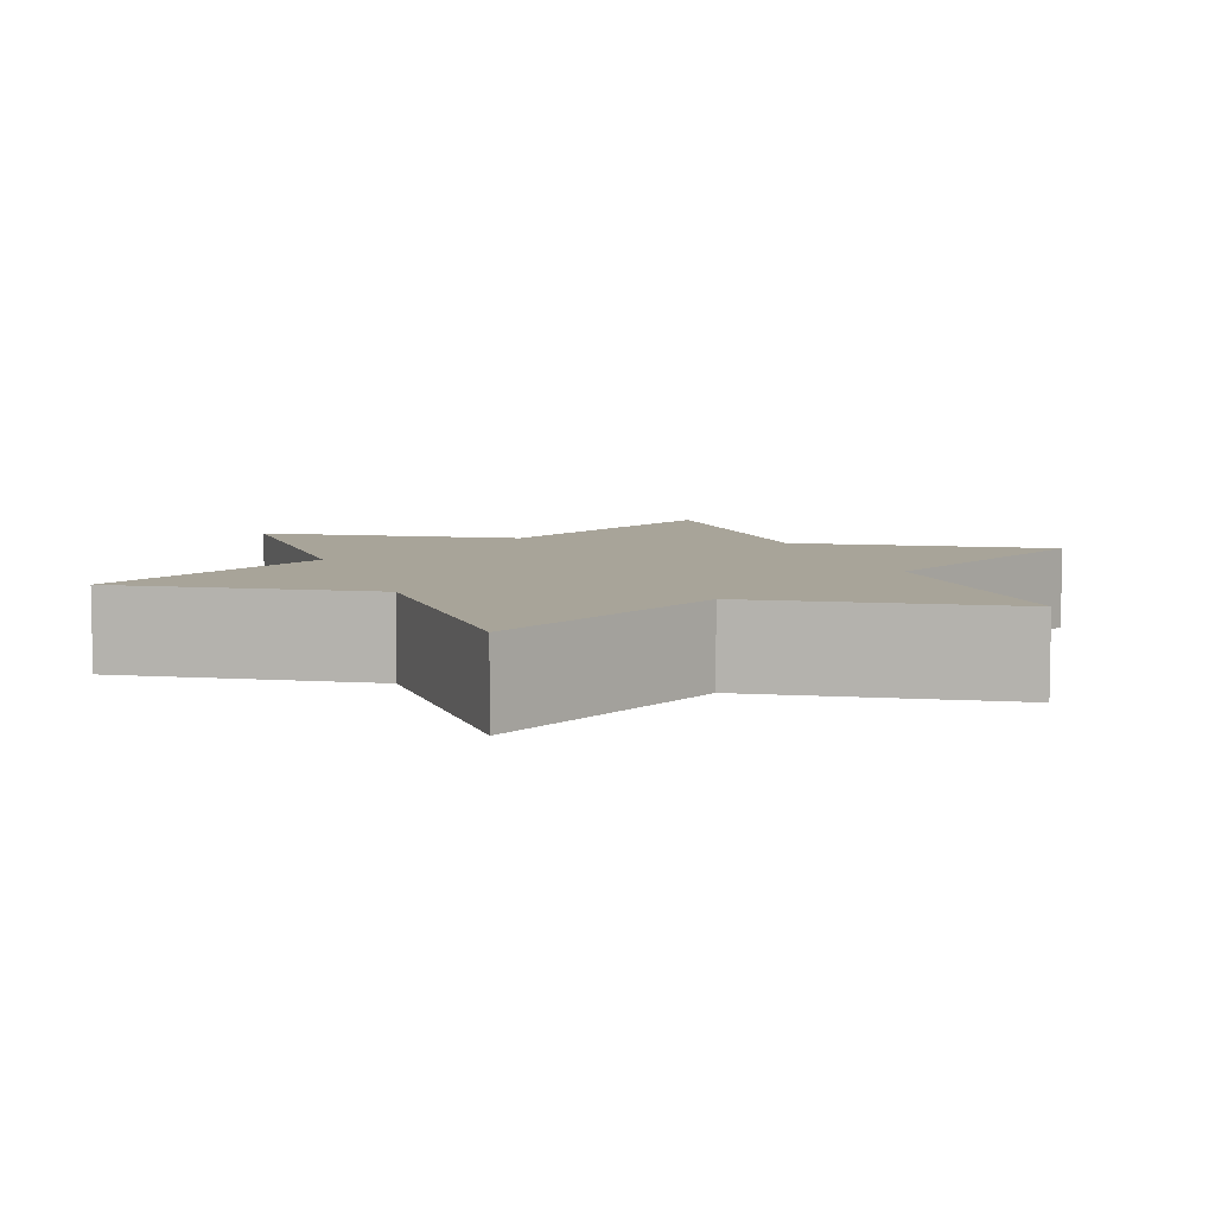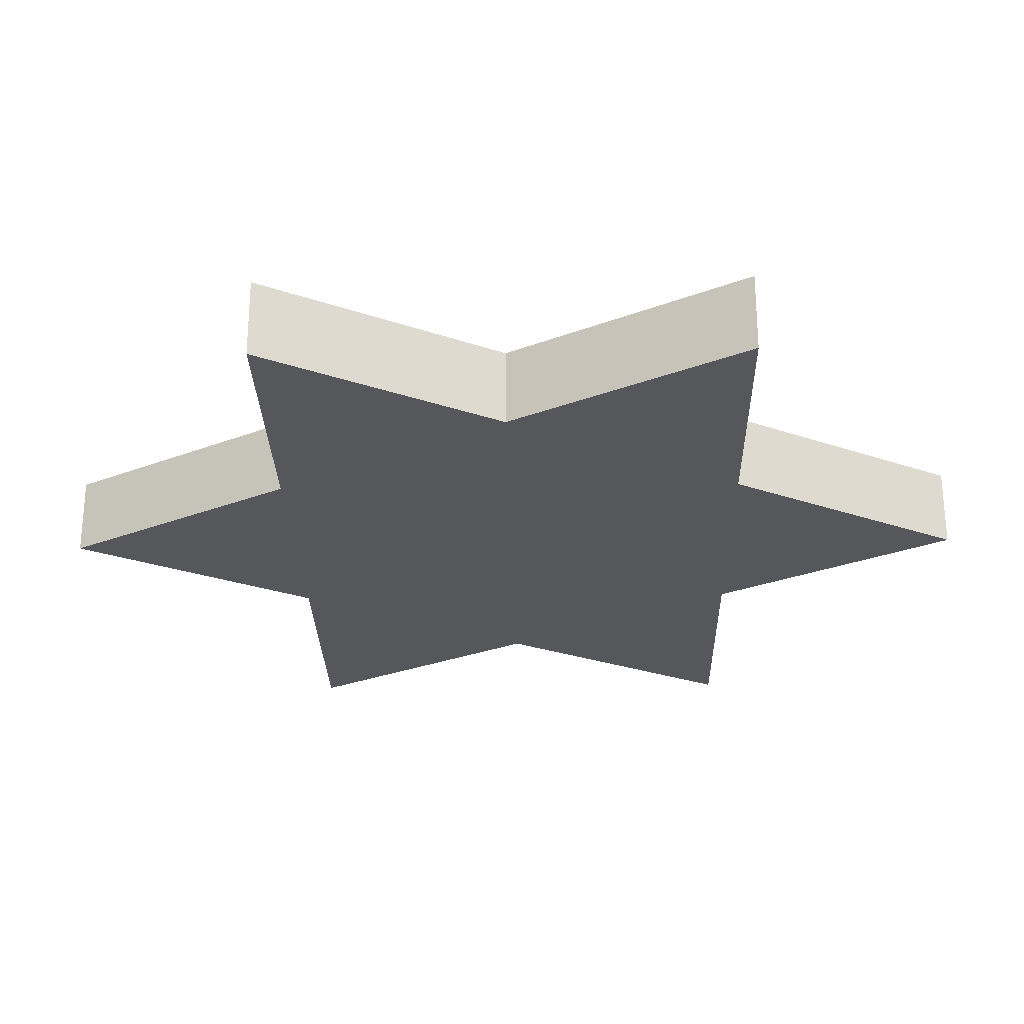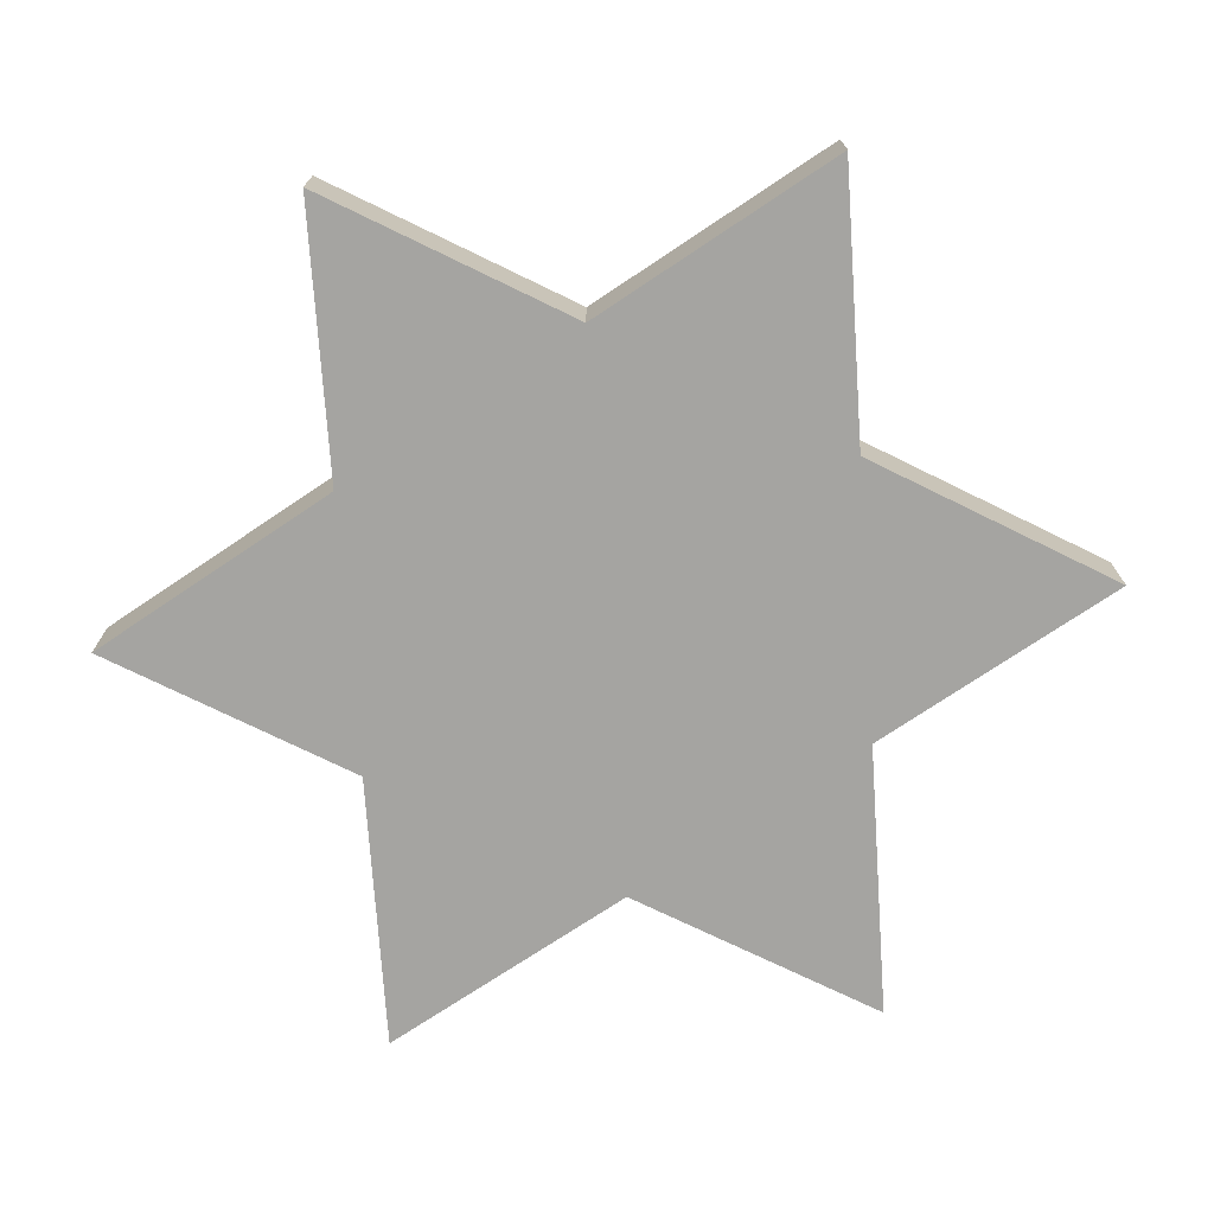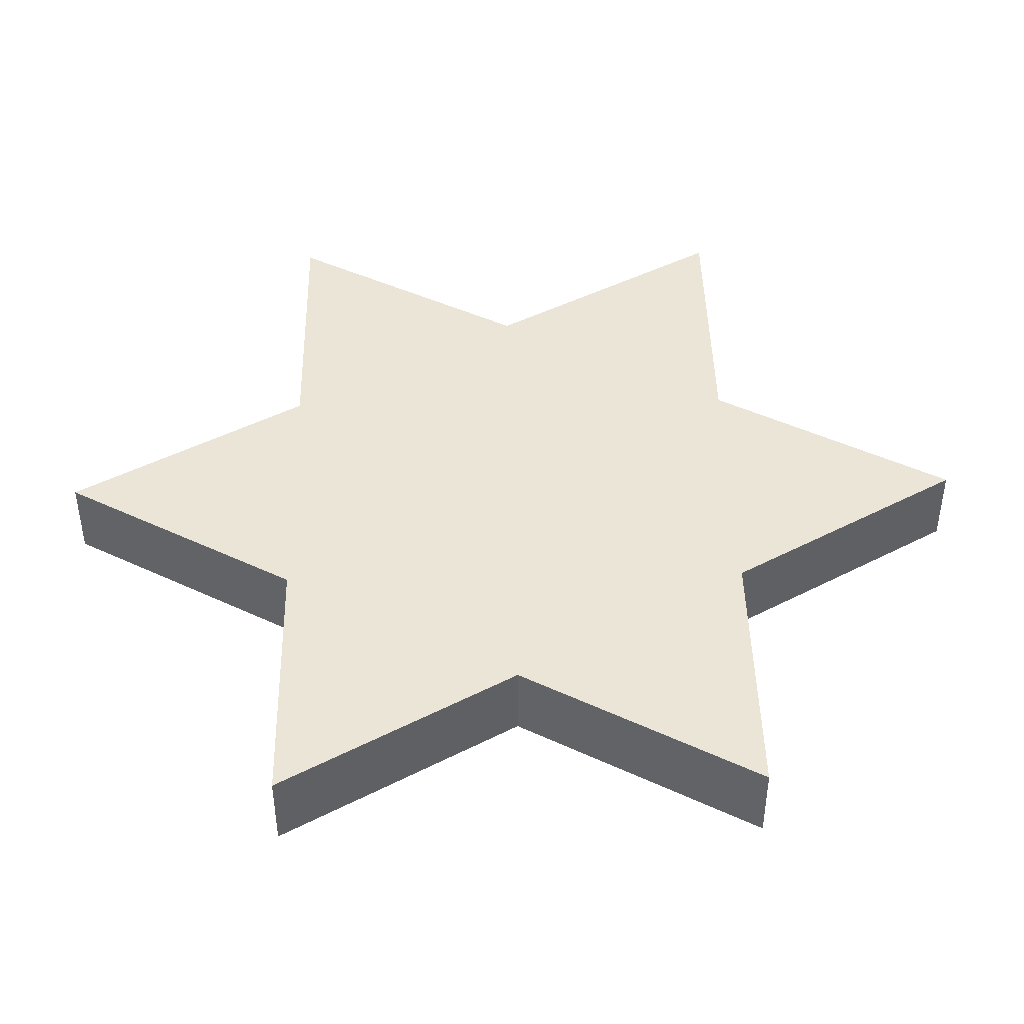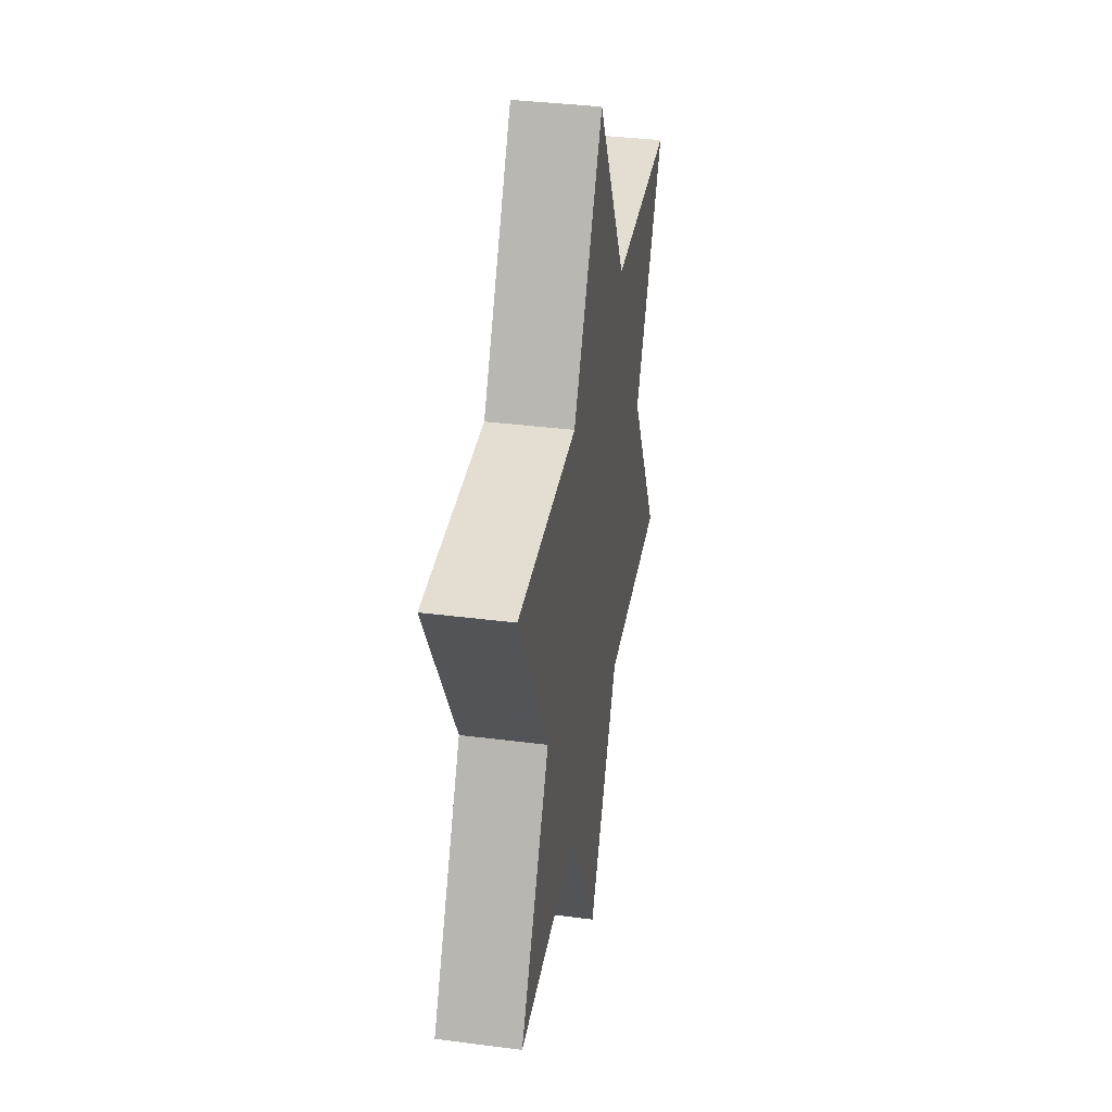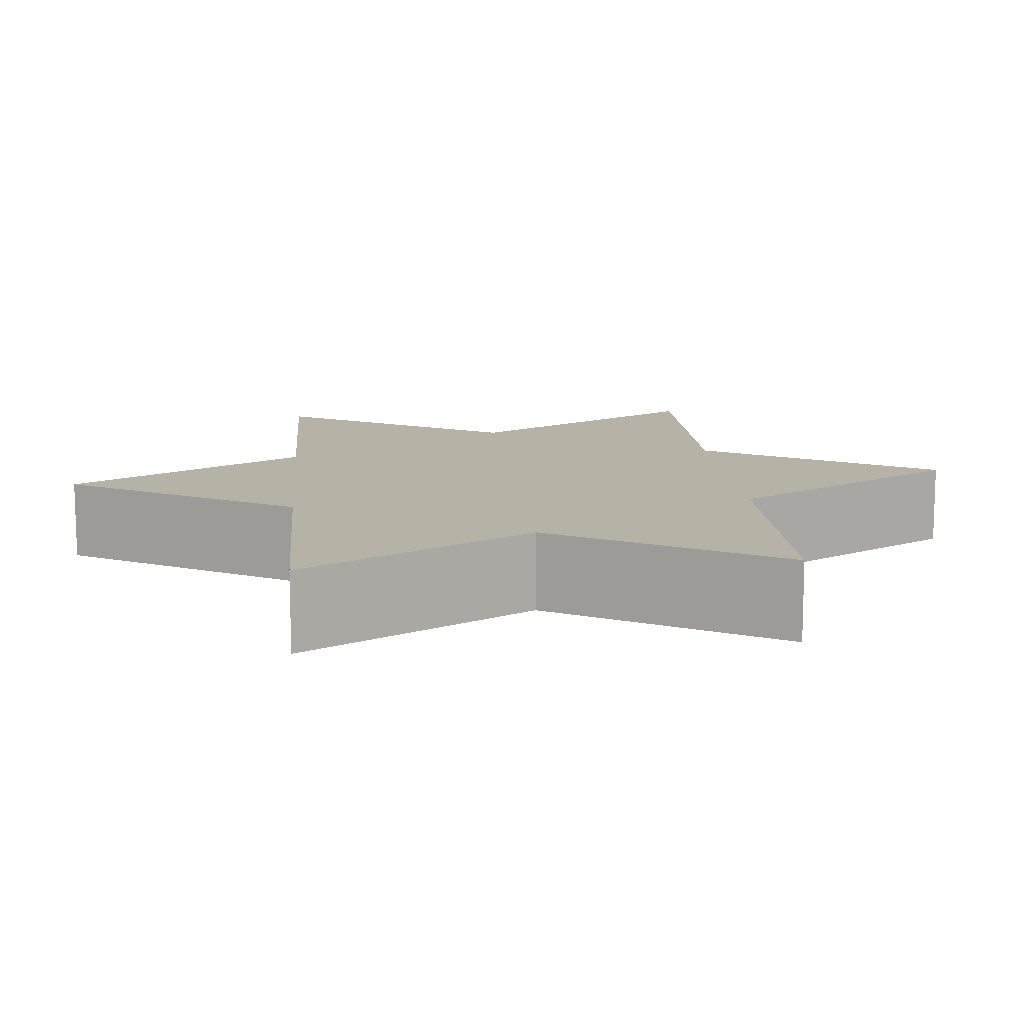
<metadata>
{"format":"obj","ext":"obj","renderer":"f3d","projection":"perspective","resolution":1024,"background":"white","views":[{"elev":7.1,"azim":-49.2,"up":"+Y"},{"elev":-26.7,"azim":-88.7,"up":"+Y"},{"elev":-73.4,"azim":93.9,"up":"+Y"},{"elev":44.1,"azim":88.8,"up":"+Y"},{"elev":36.2,"azim":99.6,"up":"+Z"},{"elev":12.3,"azim":-154.8,"up":"+Y"}]}
</metadata>
<code>
g WEAPON_FLASHMAN_BLUE_00
v 0.02288 0.00655 -0.03957
v -0.04576 0.00655 -3.987e-09
v -0.02288 0.00655 -0.03957
v 0.04576 0.00655 1.321e-11
v -0.06845 0.00655 -0.03957
v 6.313e-11 0.00655 -0.07904
v 0.06845 0.00655 -0.03957
v 0.02288 0.00655 0.03957
v 0.06845 0.00655 0.03957
v -0.02288 0.00655 0.03957
v -2.084e-09 0.00655 0.07904
v -0.06845 0.00655 0.03957
v 0.04576 -0.00655 -5.594e-10
v -0.02288 -0.00655 -0.03957
v -0.04576 -0.00655 -4.56e-09
v 0.02288 -0.00655 -0.03957
v -0.06845 -0.00655 -0.03957
v 6.313e-11 -0.00655 -0.07904
v 0.06845 -0.00655 -0.03957
v -0.02288 -0.00655 0.03957
v -0.06845 -0.00655 0.03957
v 0.02288 -0.00655 0.03957
v 0.06845 -0.00655 0.03957
v -2.084e-09 -0.00655 0.07904
v 0.02288 0.00655 0.03957
v 0.06845 -0.00655 0.03957
v 0.02288 -0.00655 0.03957
v 0.06845 0.00655 0.03957
v 0.04576 -0.00655 -5.594e-10
v 0.06845 0.00655 0.03957
v 0.04576 0.00655 1.321e-11
v 0.06845 -0.00655 0.03957
v -0.02288 0.00655 0.03957
v -2.084e-09 -0.00655 0.07904
v -0.02288 -0.00655 0.03957
v -2.084e-09 0.00655 0.07904
v 0.02288 -0.00655 0.03957
v -2.084e-09 0.00655 0.07904
v 0.02288 0.00655 0.03957
v -2.084e-09 -0.00655 0.07904
v -0.04576 0.00655 -3.987e-09
v -0.06845 -0.00655 0.03957
v -0.04576 -0.00655 -4.56e-09
v -0.06845 0.00655 0.03957
v -0.02288 -0.00655 0.03957
v -0.06845 0.00655 0.03957
v -0.02288 0.00655 0.03957
v -0.06845 -0.00655 0.03957
v -0.02288 0.00655 -0.03957
v -0.06845 -0.00655 -0.03957
v -0.02288 -0.00655 -0.03957
v -0.06845 0.00655 -0.03957
v -0.04576 -0.00655 -4.56e-09
v -0.06845 0.00655 -0.03957
v -0.04576 0.00655 -3.987e-09
v -0.06845 -0.00655 -0.03957
v 0.02288 0.00655 -0.03957
v 6.313e-11 -0.00655 -0.07904
v 0.02288 -0.00655 -0.03957
v 6.313e-11 0.00655 -0.07904
v -0.02288 -0.00655 -0.03957
v 6.313e-11 0.00655 -0.07904
v -0.02288 0.00655 -0.03957
v 6.313e-11 -0.00655 -0.07904
v 0.04576 0.00655 1.321e-11
v 0.06845 -0.00655 -0.03957
v 0.04576 -0.00655 -5.594e-10
v 0.06845 0.00655 -0.03957
v 0.02288 -0.00655 -0.03957
v 0.06845 0.00655 -0.03957
v 0.02288 0.00655 -0.03957
v 0.06845 -0.00655 -0.03957
g WEAPON_FLASHMAN_BLUE_00_0
f 3 2 1
f 2 4 1
f 3 5 2
f 1 6 3
f 4 7 1
f 8 4 2
f 8 9 4
f 10 8 2
f 10 11 8
f 2 12 10
f 15 14 13
f 14 16 13
f 15 17 14
f 14 18 16
f 16 19 13
f 20 15 13
f 20 21 15
f 22 20 13
f 13 23 22
f 22 24 20
f 27 26 25
f 26 28 25
f 31 30 29
f 30 32 29
f 35 34 33
f 34 36 33
f 39 38 37
f 38 40 37
f 43 42 41
f 42 44 41
f 47 46 45
f 46 48 45
f 51 50 49
f 50 52 49
f 55 54 53
f 54 56 53
f 59 58 57
f 58 60 57
f 63 62 61
f 62 64 61
f 67 66 65
f 66 68 65
f 71 70 69
f 70 72 69

</code>
